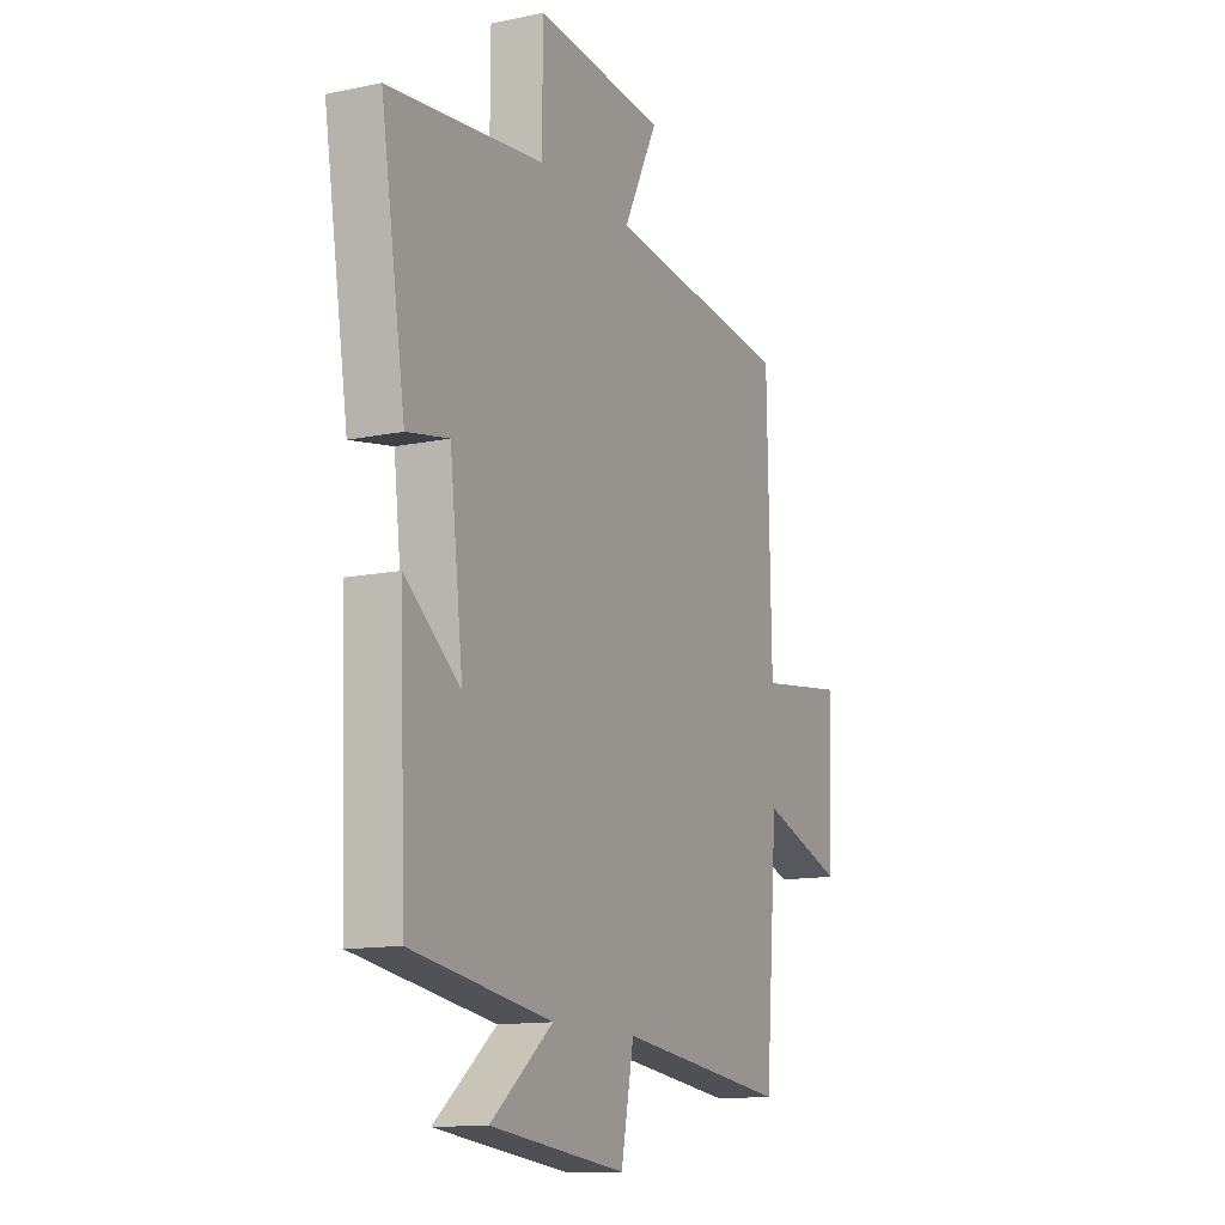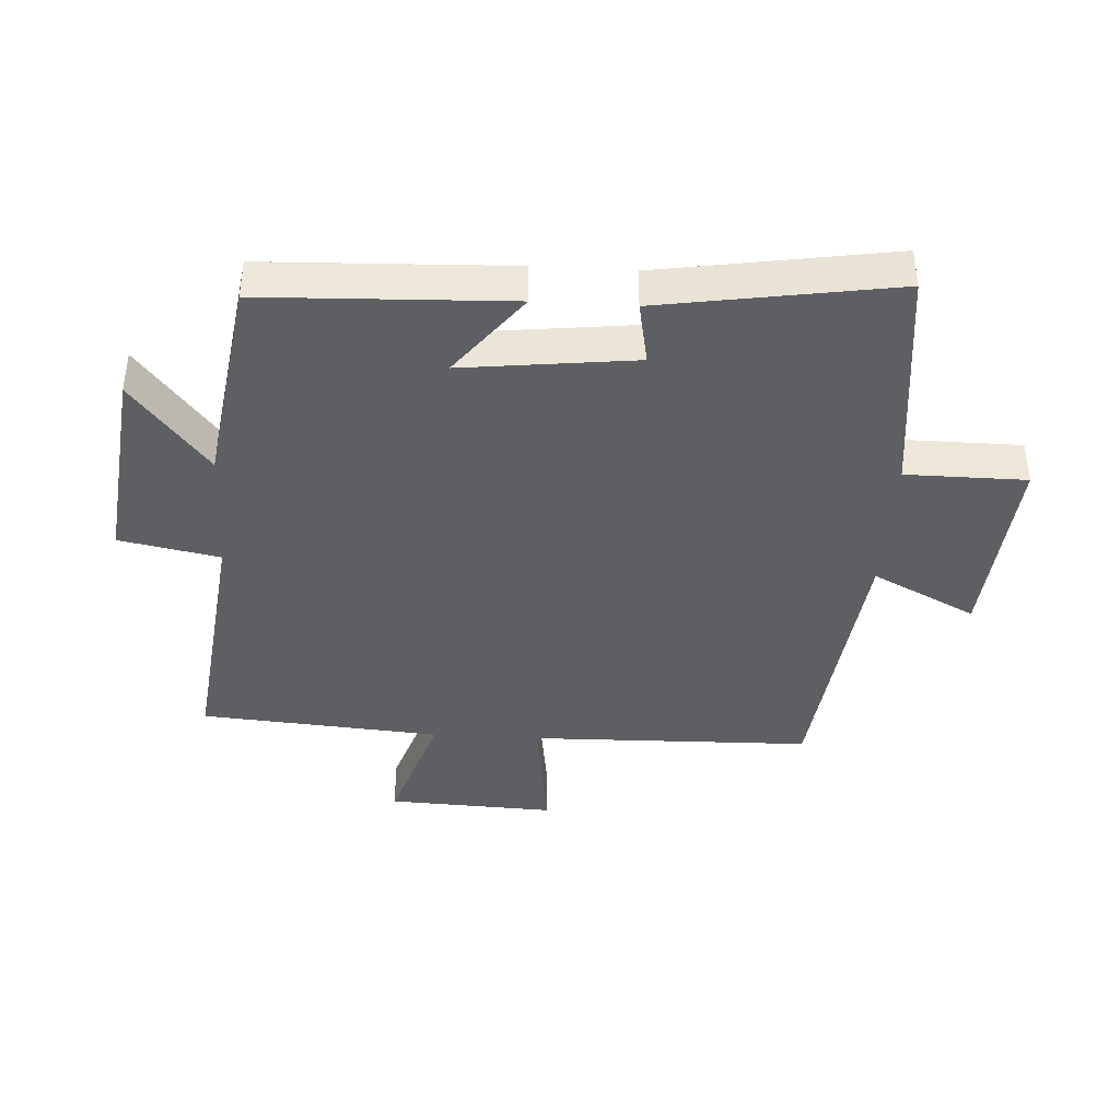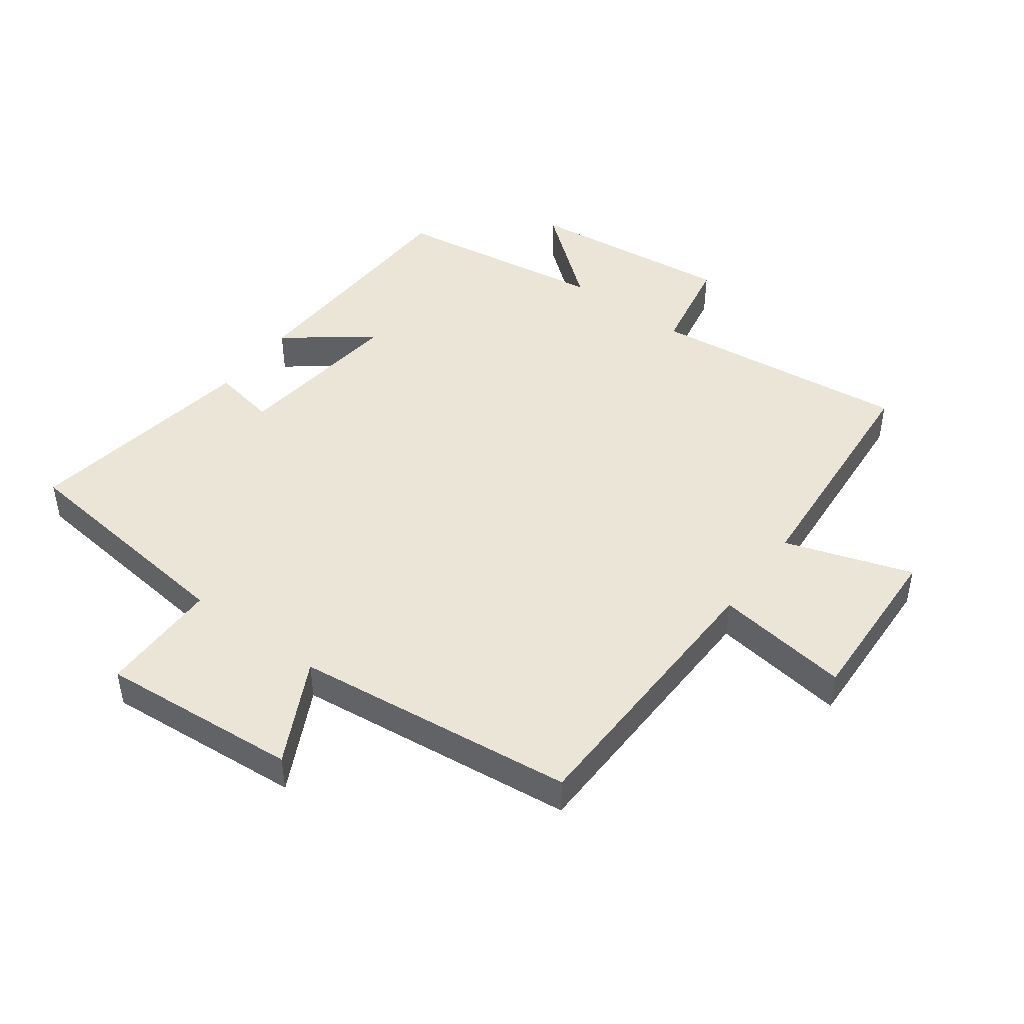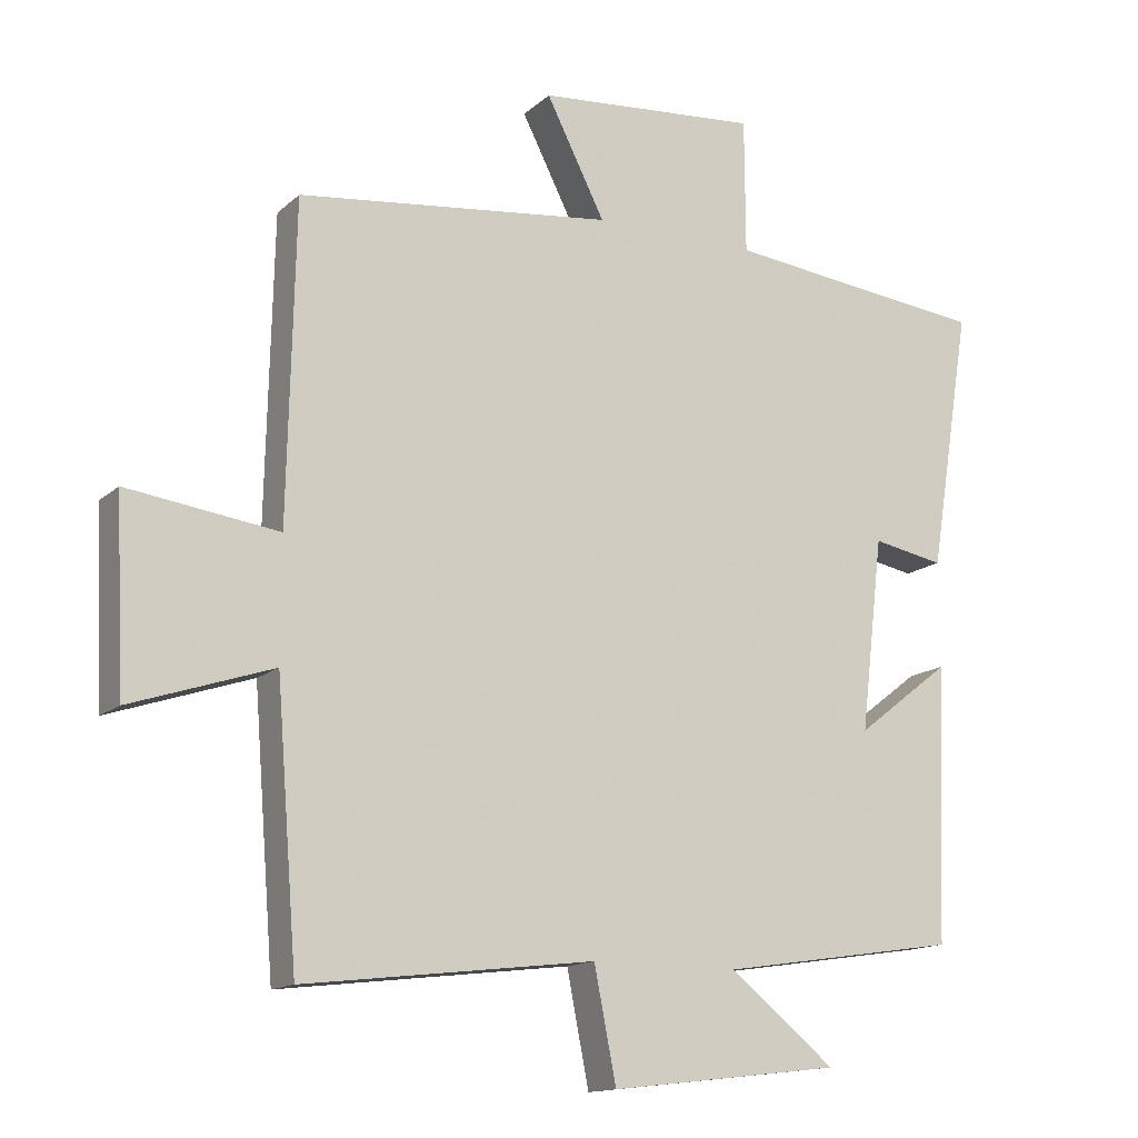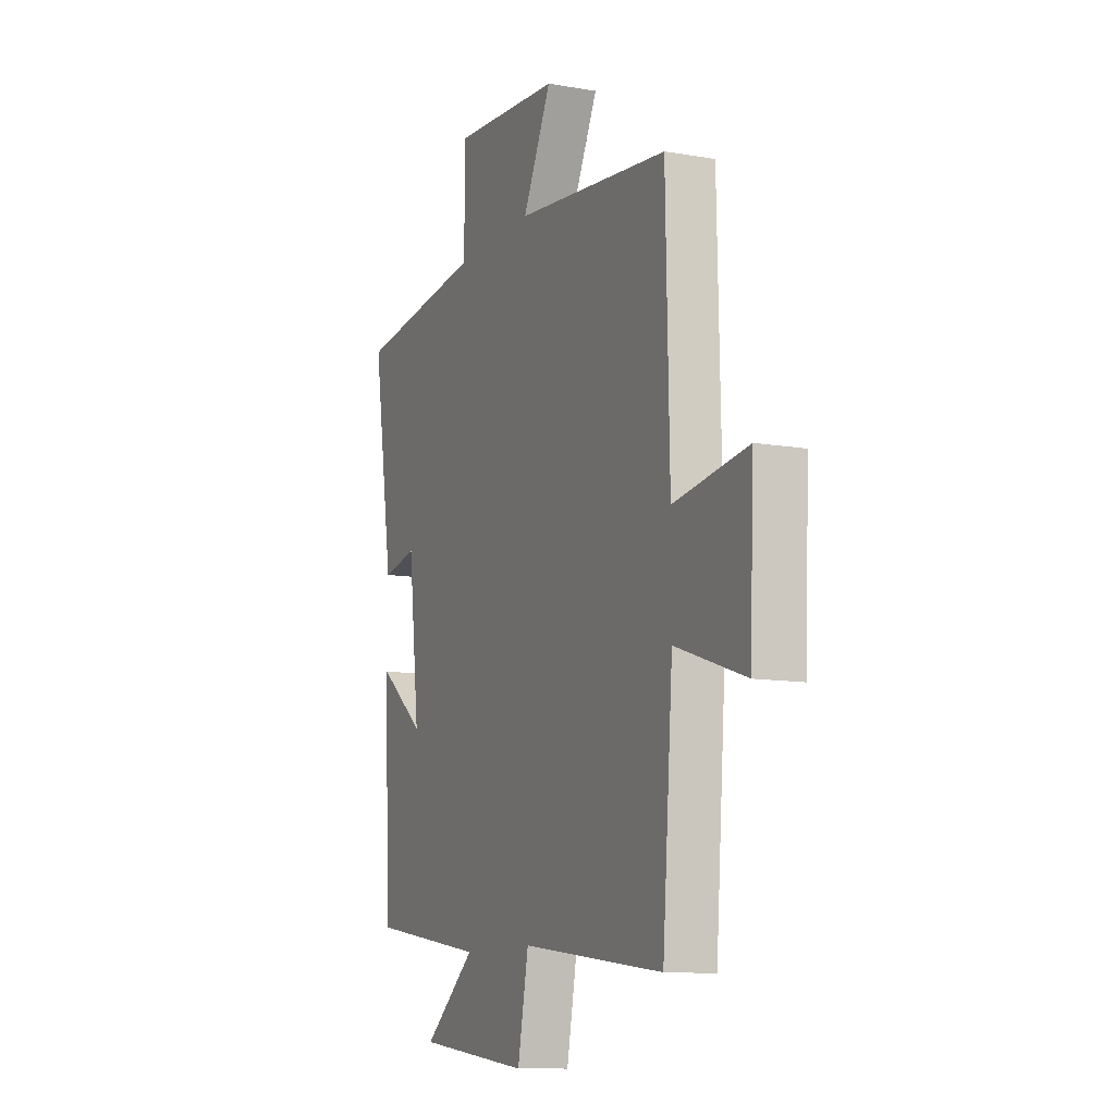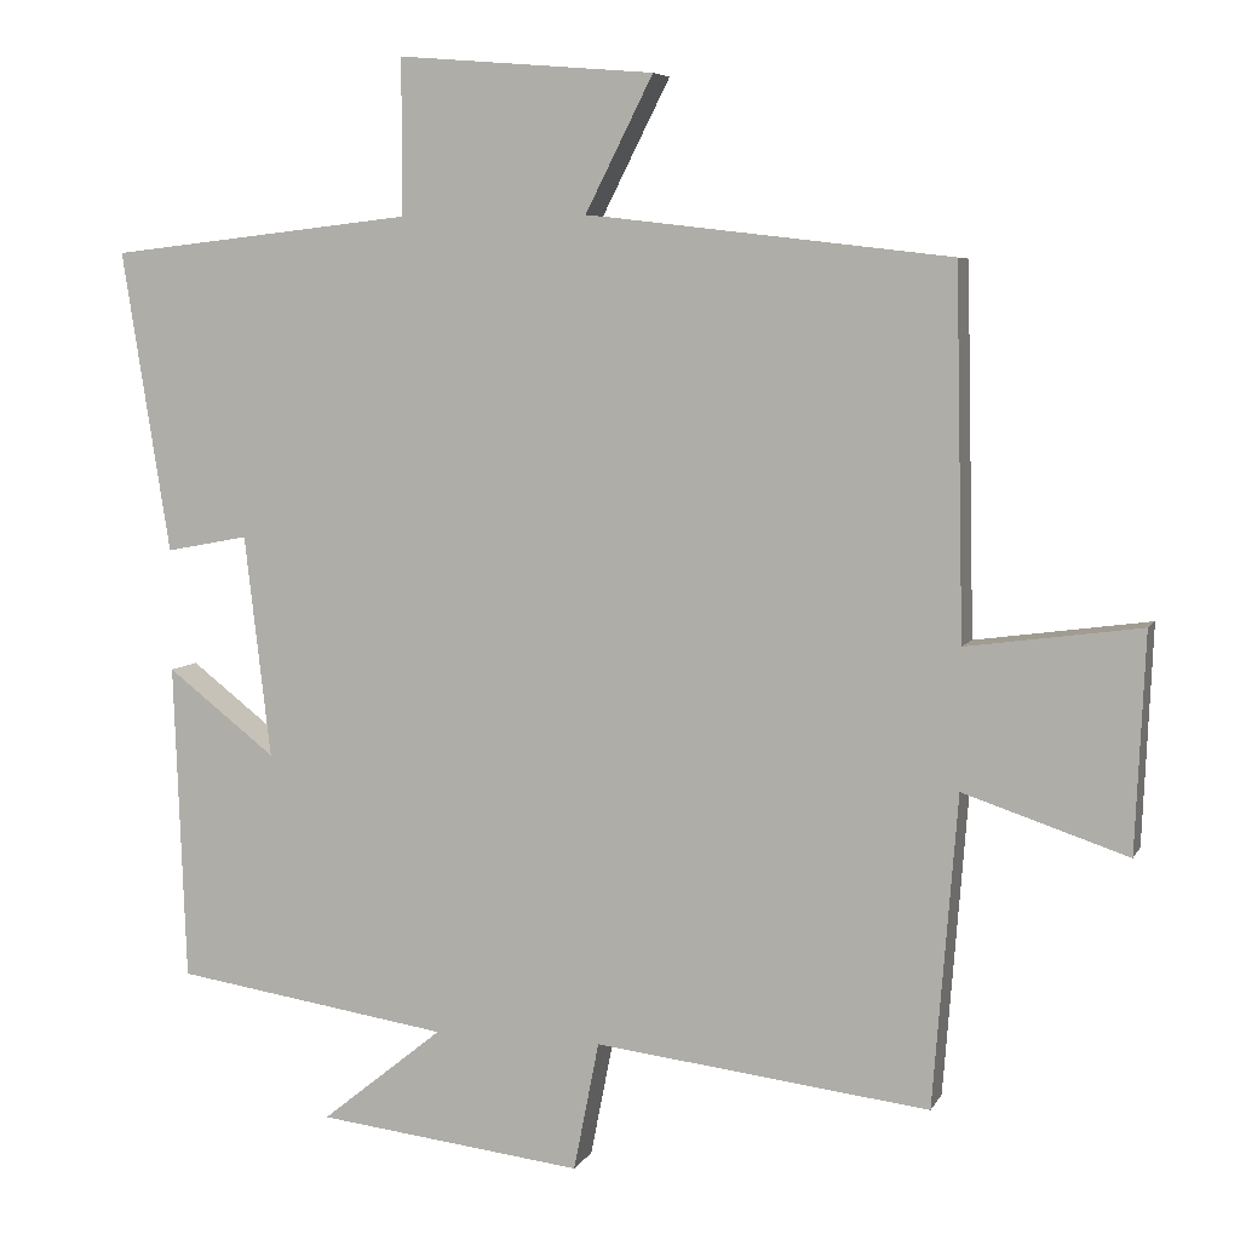
<metadata>
{"format":"obj","ext":"obj","renderer":"f3d","projection":"perspective","resolution":1024,"background":"white","views":[{"elev":-12.8,"azim":-64.3,"up":"+Z"},{"elev":-40.2,"azim":-93.4,"up":"+Y"},{"elev":45.9,"azim":36.6,"up":"+Y"},{"elev":-14.3,"azim":150.7,"up":"+Z"},{"elev":-11.0,"azim":66.7,"up":"+Z"},{"elev":6.2,"azim":16.9,"up":"+Z"}]}
</metadata>
<code>
v -0.559 0.07 0.458
v -0.187 0.07 0.5
v -0.186 0.07 0.69
v 0.128 0.07 0.664
v 0.045 0.07 0.5
v 0.49 0.07 0.448
v 0.5 0.07 0.002
v 0.713 0.07 0.031
v 0.701 0.07 -0.235
v 0.5 0.07 -0.168
v 0.47 0.07 -0.549
v 0.06 0.07 -0.5
v 0.029 0.07 -0.658
v -0.297 0.07 -0.62
v -0.148 0.07 -0.5
v -0.485 0.07 -0.449
v -0.5 0.07 -0.061
v -0.367 0.07 -0.164
v -0.399 0.07 0.108
v -0.5 0.07 0.089
v -0.559 0 0.458
v -0.187 0 0.5
v -0.186 0 0.69
v 0.128 0 0.664
v 0.045 0 0.5
v 0.49 0 0.448
v 0.5 0 0.002
v 0.713 0 0.031
v 0.701 0 -0.235
v 0.5 0 -0.168
v 0.47 0 -0.549
v 0.06 0 -0.5
v 0.029 0 -0.658
v -0.297 0 -0.62
v -0.148 0 -0.5
v -0.485 0 -0.449
v -0.5 0 -0.061
v -0.367 0 -0.164
v -0.399 0 0.108
v -0.5 0 0.089
f 19 20 1 2
f 18 19 2
f 15 16 17 18
f 15 18 2
f 12 13 14 15
f 12 15 2 3
f 10 11 12 3
f 7 8 9 10
f 5 6 7 10
f 5 10 3
f 3 4 5
f 22 21 40 39
f 22 39 38
f 38 37 36 35
f 22 38 35
f 35 34 33 32
f 23 22 35 32
f 23 32 31 30
f 30 29 28 27
f 30 27 26 25
f 23 30 25
f 25 24 23
f 1 21 22 2
f 2 22 23 3
f 3 23 24 4
f 4 24 25 5
f 5 25 26 6
f 6 26 27 7
f 7 27 28 8
f 8 28 29 9
f 9 29 30 10
f 10 30 31 11
f 11 31 32 12
f 12 32 33 13
f 13 33 34 14
f 14 34 35 15
f 15 35 36 16
f 16 36 37 17
f 17 37 38 18
f 18 38 39 19
f 19 39 40 20
f 20 40 21 1

</code>
